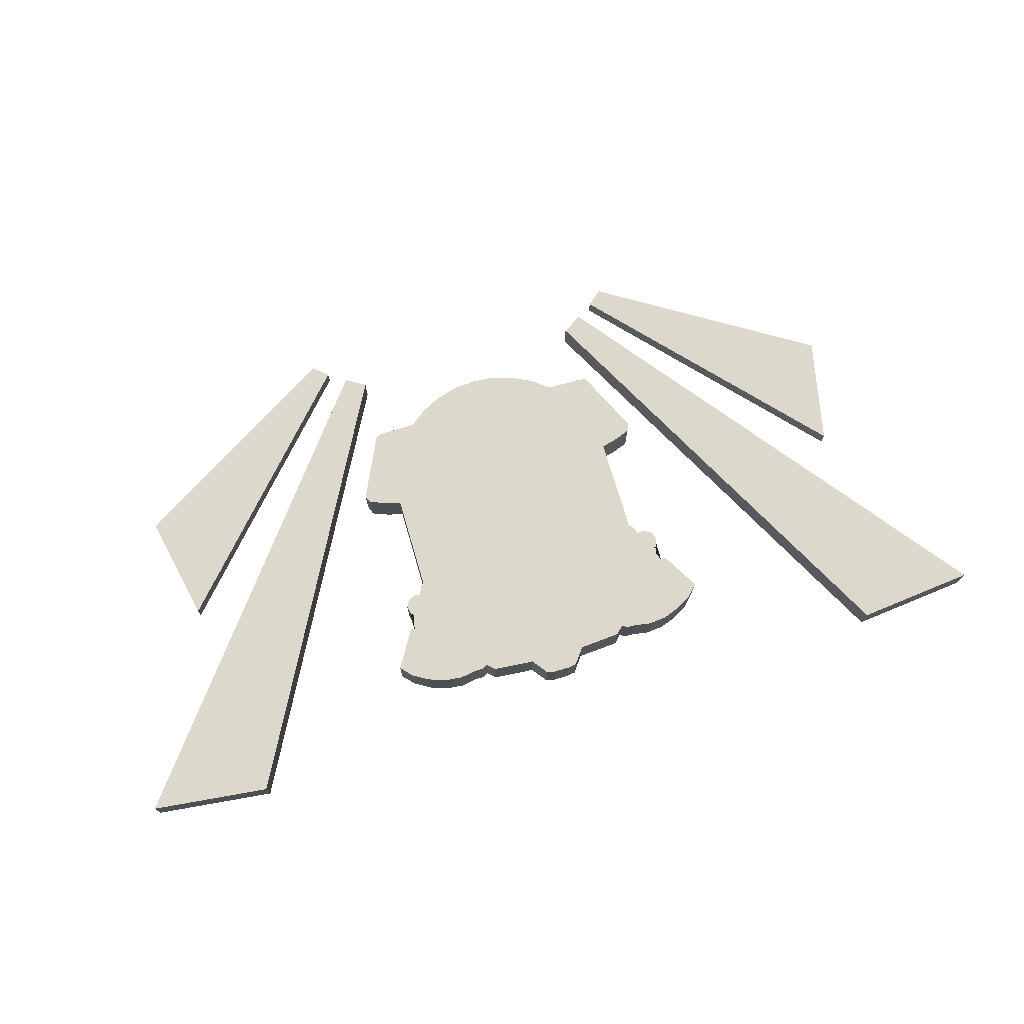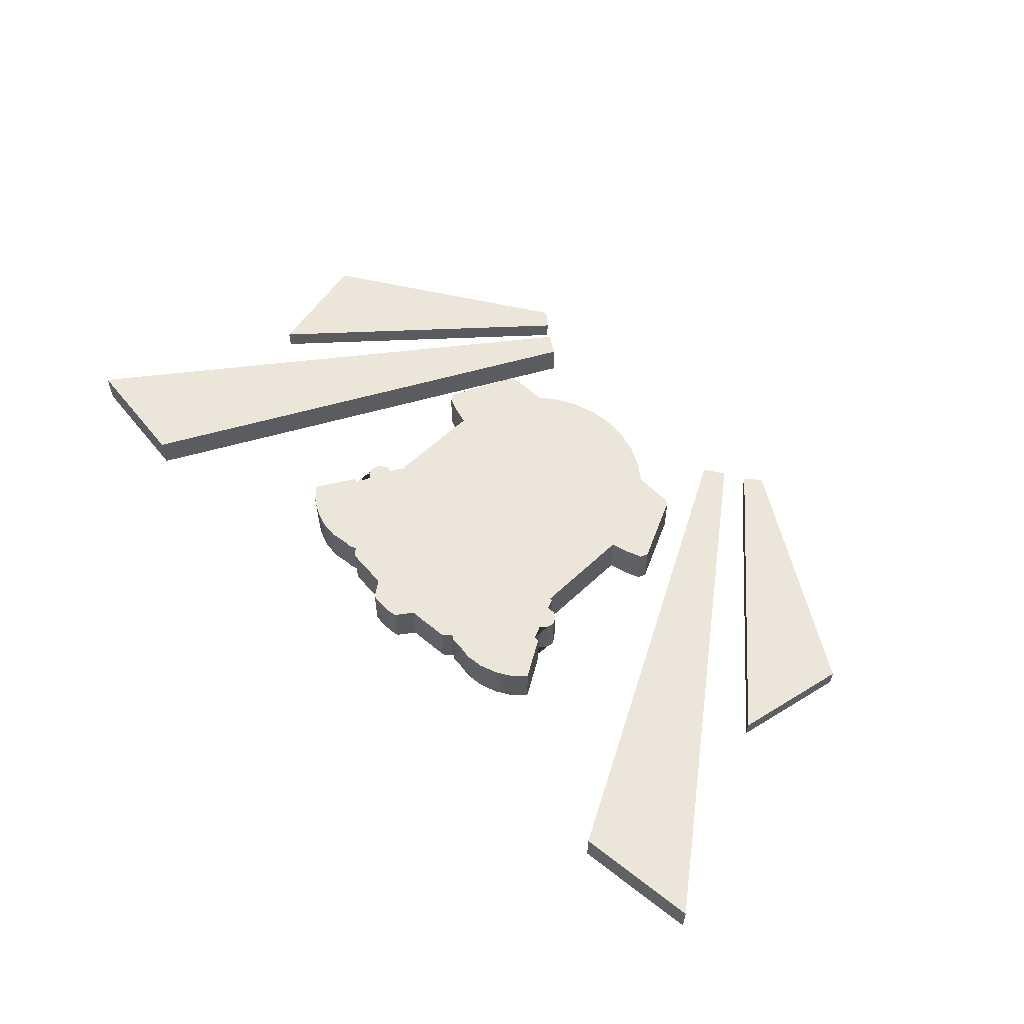
<metadata>
{"format":"obj","ext":"obj","renderer":"f3d","projection":"perspective","resolution":1024,"background":"white","views":[{"elev":72.7,"azim":163.7,"up":"+Z"},{"elev":56.7,"azim":-134.6,"up":"+Z"}]}
</metadata>
<code>
g MapPokestopEventMarker
v 0.6167 -0.6521 0.1143
v 0.7933 -0.2594 0.1143
v 0.8103 -0.2995 0.1143
v 0.6506 -0.643 0.1143
v 0.7079 -0.227 0.1143
v 0.5208 -0.6523 0.1143
v 0.625 -0.2055 0.1143
v 0.4252 -0.6551 0.1143
v 0.3236 0.09453 0.1143
v 0.3397 -0.7217 0.1143
v 0.625 0.3111 0.1143
v 0.2343 -0.7753 0.1143
v 0.1106 -0.8121 0.1143
v 0 0.1051 0.1143
v 0 -0.8201 0.1143
v 0.4341 0.8868 0.1143
v 0.4805 0.8884 0.1143
v 0.564 0.902 0.1143
v 0.4051 0.8707 0.1143
v 0.3661 0.91 0.1143
v 0.6568 0.8925 0.1143
v 0.6635 0.4281 0.1143
v 0.6609 0.3641 0.1143
v 0.6408 0.3156 0.1143
v 0.7338 0.3816 0.1143
v 0.7004 0.3617 0.1143
v 0.7514 0.4145 0.1143
v 0.7442 0.4569 0.1143
v 0.7421 0.5554 0.1143
v 0.7133 0.4842 0.1143
v 0.7476 0.8603 0.1143
v 0.8291 0.8116 0.1143
v 0.7666 0.5497 0.1143
v 0.8856 0.7519 0.1143
v 0.2097 0.9225 0.1143
v 0.1484 0.9263 0.1143
v 0.085 1.011 0.1143
v 0.04055 1.019 0.1143
v -0.04055 1.019 0.1143
v -0.085 1.011 0.1143
v -0.1484 0.9263 0.1143
v -0.2097 0.9225 0.1143
v -0.3661 0.91 0.1143
v -0.3236 0.09453 0.1143
v -0.1106 -0.8121 0.1143
v -0.2343 -0.7753 0.1143
v -0.3397 -0.7217 0.1143
v -0.4252 -0.6551 0.1143
v -0.625 -0.2055 0.1143
v -0.625 0.3111 0.1143
v -0.5208 -0.6523 0.1143
v -0.4051 0.8707 0.1143
v -0.4341 0.8868 0.1143
v -0.4805 0.8884 0.1143
v -0.564 0.902 0.1143
v -0.6568 0.8925 0.1143
v -0.6635 0.4281 0.1143
v -0.6609 0.3641 0.1143
v -0.6408 0.3156 0.1143
v -0.7338 0.3816 0.1143
v -0.7004 0.3617 0.1143
v -0.7514 0.4145 0.1143
v -0.7442 0.4569 0.1143
v -0.7421 0.5554 0.1143
v -0.7133 0.4842 0.1143
v -0.7476 0.8603 0.1143
v -0.8291 0.8116 0.1143
v -0.7666 0.5497 0.1143
v -0.8856 0.7519 0.1143
v 0.6167 -0.6521 -0.1143
v 0.6506 -0.643 -0.1143
v 0.8103 -0.2995 -0.1143
v 0.7933 -0.2594 -0.1143
v 0.7079 -0.227 -0.1143
v 0.5208 -0.6523 -0.1143
v 0.625 -0.2055 -0.1143
v 0.4252 -0.6551 -0.1143
v 0.3236 0.09453 -0.1143
v 0.3397 -0.7217 -0.1143
v 0.625 0.3111 -0.1143
v 0.2343 -0.7753 -0.1143
v 0.1106 -0.8121 -0.1143
v 0 0.1051 -0.1143
v 0 -0.8201 -0.1143
v 0.3661 0.91 -0.1143
v 0.2097 0.9225 -0.1143
v 0.1484 0.9263 -0.1143
v 0.085 1.011 -0.1143
v 0.4051 0.8707 -0.1143
v 0.4341 0.8868 -0.1143
v 0.4805 0.8884 -0.1143
v 0.564 0.902 -0.1143
v 0.04055 1.019 -0.1143
v -0.04055 1.019 -0.1143
v 0.6568 0.8925 -0.1143
v 0.6635 0.4281 -0.1143
v 0.7421 0.5554 -0.1143
v 0.7442 0.4569 -0.1143
v 0.7514 0.4145 -0.1143
v 0.7338 0.3816 -0.1143
v 0.6609 0.3641 -0.1143
v 0.7004 0.3617 -0.1143
v 0.6408 0.3156 -0.1143
v 0.7133 0.4842 -0.1143
v 0.7476 0.8603 -0.1143
v 0.8291 0.8116 -0.1143
v 0.7666 0.5497 -0.1143
v 0.8856 0.7519 -0.1143
v -0.085 1.011 -0.1143
v -0.1484 0.9263 -0.1143
v -0.2097 0.9225 -0.1143
v -0.3236 0.09453 -0.1143
v -0.1106 -0.8121 -0.1143
v -0.2343 -0.7753 -0.1143
v -0.3397 -0.7217 -0.1143
v -0.4252 -0.6551 -0.1143
v -0.625 -0.2055 -0.1143
v -0.625 0.3111 -0.1143
v -0.5208 -0.6523 -0.1143
v -0.4341 0.8868 -0.1143
v -0.4805 0.8884 -0.1143
v -0.564 0.902 -0.1143
v -0.4051 0.8707 -0.1143
v -0.3661 0.91 -0.1143
v -0.6568 0.8925 -0.1143
v -0.6635 0.4281 -0.1143
v -0.6609 0.3641 -0.1143
v -0.6408 0.3156 -0.1143
v -0.7338 0.3816 -0.1143
v -0.7004 0.3617 -0.1143
v -0.7514 0.4145 -0.1143
v -0.7442 0.4569 -0.1143
v -0.7421 0.5554 -0.1143
v -0.7133 0.4842 -0.1143
v -0.7476 0.8603 -0.1143
v -0.8291 0.8116 -0.1143
v -0.7666 0.5497 -0.1143
v -0.8856 0.7519 -0.1143
v 0.6167 -0.6521 -0.1143
v 0.6167 -0.6521 0.1143
v 0.6506 -0.643 0.1143
v 0.6506 -0.643 -0.1143
v 0.5208 -0.6523 -0.1143
v 0.5208 -0.6523 0.1143
v 0.4252 -0.6551 -0.1143
v 0.4252 -0.6551 0.1143
v 0.6506 -0.643 -0.1143
v 0.6506 -0.643 0.1143
v 0.8103 -0.2995 0.1143
v 0.8103 -0.2995 -0.1143
v 0.8103 -0.2995 -0.1143
v 0.8103 -0.2995 0.1143
v 0.7933 -0.2594 0.1143
v 0.7933 -0.2594 -0.1143
v 0.3397 -0.7217 -0.1143
v 0.3397 -0.7217 0.1143
v 0.4252 -0.6551 0.1143
v 0.4252 -0.6551 -0.1143
v 0.2343 -0.7753 -0.1143
v 0.2343 -0.7753 0.1143
v 0.1106 -0.8121 -0.1143
v 0.1106 -0.8121 0.1143
v 0 -0.8201 -0.1143
v 0 -0.8201 0.1143
v 0.625 -0.2055 -0.1143
v 0.625 -0.2055 0.1143
v 0.625 0.3111 0.1143
v 0.625 0.3111 -0.1143
v 0.7933 -0.2594 -0.1143
v 0.7933 -0.2594 0.1143
v 0.7079 -0.227 0.1143
v 0.7079 -0.227 -0.1143
v 0.625 -0.2055 0.1143
v 0.625 -0.2055 -0.1143
v 0.564 0.902 -0.1143
v 0.564 0.902 0.1143
v 0.4805 0.8884 0.1143
v 0.4805 0.8884 -0.1143
v 0.4341 0.8868 0.1143
v 0.4341 0.8868 -0.1143
v 0.4051 0.8707 0.1143
v 0.4051 0.8707 -0.1143
v 0.6568 0.8925 -0.1143
v 0.6568 0.8925 0.1143
v 0.7476 0.8603 -0.1143
v 0.7476 0.8603 0.1143
v 0.8291 0.8116 -0.1143
v 0.8291 0.8116 0.1143
v 0.8856 0.7519 -0.1143
v 0.8856 0.7519 0.1143
v 0.3661 0.91 0.1143
v 0.2097 0.9225 0.1143
v 0.2097 0.9225 -0.1143
v 0.3661 0.91 -0.1143
v 0.1484 0.9263 0.1143
v 0.1484 0.9263 -0.1143
v 0.1484 0.9263 -0.1143
v 0.1484 0.9263 0.1143
v 0.085 1.011 0.1143
v 0.085 1.011 -0.1143
v 0.6609 0.3641 -0.1143
v 0.6609 0.3641 0.1143
v 0.7004 0.3617 0.1143
v 0.7004 0.3617 -0.1143
v 0.7004 0.3617 -0.1143
v 0.7004 0.3617 0.1143
v 0.7338 0.3816 0.1143
v 0.7338 0.3816 -0.1143
v 0.4051 0.8707 -0.1143
v 0.4051 0.8707 0.1143
v 0.3661 0.91 0.1143
v 0.3661 0.91 -0.1143
v 0.6408 0.3156 -0.1143
v 0.6408 0.3156 0.1143
v 0.6609 0.3641 0.1143
v 0.6609 0.3641 -0.1143
v 0.625 0.3111 -0.1143
v 0.625 0.3111 0.1143
v 0.6408 0.3156 0.1143
v 0.6408 0.3156 -0.1143
v 0.7666 0.5497 -0.1143
v 0.7666 0.5497 0.1143
v 0.8856 0.7519 0.1143
v 0.8856 0.7519 -0.1143
v 0.7421 0.5554 -0.1143
v 0.7421 0.5554 0.1143
v 0.7666 0.5497 0.1143
v 0.7666 0.5497 -0.1143
v 0.7338 0.3816 -0.1143
v 0.7338 0.3816 0.1143
v 0.7514 0.4145 0.1143
v 0.7514 0.4145 -0.1143
v 0.7514 0.4145 -0.1143
v 0.7514 0.4145 0.1143
v 0.7442 0.4569 0.1143
v 0.7442 0.4569 -0.1143
v 0.7442 0.4569 -0.1143
v 0.7442 0.4569 0.1143
v 0.7133 0.4842 0.1143
v 0.7133 0.4842 -0.1143
v 0.7133 0.4842 -0.1143
v 0.7133 0.4842 0.1143
v 0.7421 0.5554 0.1143
v 0.7421 0.5554 -0.1143
v 0.085 1.011 -0.1143
v 0.085 1.011 0.1143
v 0.04055 1.019 0.1143
v 0.04055 1.019 -0.1143
v 0.04055 1.019 0.1143
v -0.04055 1.019 0.1143
v -0.04055 1.019 -0.1143
v 0.04055 1.019 -0.1143
v -0.6167 -0.6521 0.1143
v -0.6506 -0.643 0.1143
v -0.8103 -0.2995 0.1143
v -0.7933 -0.2594 0.1143
v -0.7079 -0.227 0.1143
v -0.6167 -0.6521 -0.1143
v -0.7933 -0.2594 -0.1143
v -0.8103 -0.2995 -0.1143
v -0.6506 -0.643 -0.1143
v -0.7079 -0.227 -0.1143
v -0.6167 -0.6521 -0.1143
v -0.6506 -0.643 -0.1143
v -0.6506 -0.643 0.1143
v -0.6167 -0.6521 0.1143
v -0.5208 -0.6523 -0.1143
v -0.5208 -0.6523 0.1143
v -0.4252 -0.6551 -0.1143
v -0.4252 -0.6551 0.1143
v -0.6506 -0.643 -0.1143
v -0.8103 -0.2995 -0.1143
v -0.8103 -0.2995 0.1143
v -0.6506 -0.643 0.1143
v -0.8103 -0.2995 -0.1143
v -0.7933 -0.2594 -0.1143
v -0.7933 -0.2594 0.1143
v -0.8103 -0.2995 0.1143
v -0.3397 -0.7217 -0.1143
v -0.4252 -0.6551 -0.1143
v -0.4252 -0.6551 0.1143
v -0.3397 -0.7217 0.1143
v -0.2343 -0.7753 -0.1143
v -0.2343 -0.7753 0.1143
v -0.1106 -0.8121 -0.1143
v -0.1106 -0.8121 0.1143
v -0.625 -0.2055 -0.1143
v -0.625 0.3111 -0.1143
v -0.625 0.3111 0.1143
v -0.625 -0.2055 0.1143
v 0 -0.8201 -0.1143
v -0.1106 -0.8121 -0.1143
v -0.1106 -0.8121 0.1143
v 0 -0.8201 0.1143
v -0.7933 -0.2594 -0.1143
v -0.7079 -0.227 -0.1143
v -0.7079 -0.227 0.1143
v -0.7933 -0.2594 0.1143
v -0.625 -0.2055 0.1143
v -0.625 -0.2055 -0.1143
v -0.564 0.902 -0.1143
v -0.4805 0.8884 -0.1143
v -0.4805 0.8884 0.1143
v -0.564 0.902 0.1143
v -0.4341 0.8868 0.1143
v -0.4341 0.8868 -0.1143
v -0.4051 0.8707 0.1143
v -0.4051 0.8707 -0.1143
v -0.6568 0.8925 -0.1143
v -0.6568 0.8925 0.1143
v -0.7476 0.8603 -0.1143
v -0.7476 0.8603 0.1143
v -0.8291 0.8116 -0.1143
v -0.8291 0.8116 0.1143
v -0.8856 0.7519 -0.1143
v -0.8856 0.7519 0.1143
v -0.2097 0.9225 -0.1143
v -0.1484 0.9263 -0.1143
v -0.1484 0.9263 0.1143
v -0.2097 0.9225 0.1143
v -0.3661 0.91 0.1143
v -0.3661 0.91 -0.1143
v -0.1484 0.9263 -0.1143
v -0.085 1.011 -0.1143
v -0.085 1.011 0.1143
v -0.1484 0.9263 0.1143
v -0.6609 0.3641 -0.1143
v -0.7004 0.3617 -0.1143
v -0.7004 0.3617 0.1143
v -0.6609 0.3641 0.1143
v -0.7004 0.3617 -0.1143
v -0.7338 0.3816 -0.1143
v -0.7338 0.3816 0.1143
v -0.7004 0.3617 0.1143
v -0.4051 0.8707 -0.1143
v -0.3661 0.91 -0.1143
v -0.3661 0.91 0.1143
v -0.4051 0.8707 0.1143
v -0.6408 0.3156 -0.1143
v -0.6609 0.3641 -0.1143
v -0.6609 0.3641 0.1143
v -0.6408 0.3156 0.1143
v -0.625 0.3111 -0.1143
v -0.6408 0.3156 -0.1143
v -0.6408 0.3156 0.1143
v -0.625 0.3111 0.1143
v -0.7666 0.5497 -0.1143
v -0.8856 0.7519 -0.1143
v -0.8856 0.7519 0.1143
v -0.7666 0.5497 0.1143
v -0.7421 0.5554 -0.1143
v -0.7666 0.5497 -0.1143
v -0.7666 0.5497 0.1143
v -0.7421 0.5554 0.1143
v -0.7338 0.3816 -0.1143
v -0.7514 0.4145 -0.1143
v -0.7514 0.4145 0.1143
v -0.7338 0.3816 0.1143
v -0.7514 0.4145 -0.1143
v -0.7442 0.4569 -0.1143
v -0.7442 0.4569 0.1143
v -0.7514 0.4145 0.1143
v -0.7442 0.4569 -0.1143
v -0.7133 0.4842 -0.1143
v -0.7133 0.4842 0.1143
v -0.7442 0.4569 0.1143
v -0.7133 0.4842 -0.1143
v -0.7421 0.5554 -0.1143
v -0.7421 0.5554 0.1143
v -0.7133 0.4842 0.1143
v -0.085 1.011 -0.1143
v -0.04055 1.019 -0.1143
v -0.04055 1.019 0.1143
v -0.085 1.011 0.1143
v 0.6298 -0.9932 0.08428
v 1.788 1.202 0.08428
v 2.414 1.134 0.08428
v 0.734 -1.057 0.08428
v 1.788 1.202 0.08428
v 1.788 1.202 -0.08428
v 2.414 1.134 -0.08428
v 2.414 1.134 0.08428
v 1.788 1.202 -0.08428
v 0.6298 -0.9932 -0.08428
v 0.734 -1.057 -0.08428
v 2.414 1.134 -0.08428
v 0.6298 -0.9932 -0.08428
v 0.6298 -0.9932 0.08428
v 0.734 -1.057 0.08428
v 0.734 -1.057 -0.08428
v 0.734 -1.057 0.08428
v 2.414 1.134 0.08428
v 2.414 1.134 -0.08428
v 0.734 -1.057 -0.08428
v 0.6298 -0.9932 -0.08428
v 1.788 1.202 -0.08428
v 1.788 1.202 0.08428
v 0.6298 -0.9932 0.08428
v 0.8284 -1.134 0.0476
v 1.925 0.08222 0.0476
v 2.046 -0.4932 0.0476
v 0.9068 -1.202 0.0476
v 1.925 0.08222 0.0476
v 1.925 0.08222 -0.0476
v 2.046 -0.4932 -0.0476
v 2.046 -0.4932 0.0476
v 1.925 0.08222 -0.0476
v 0.8284 -1.134 -0.0476
v 0.9068 -1.202 -0.0476
v 2.046 -0.4932 -0.0476
v 0.8284 -1.134 -0.0476
v 0.8284 -1.134 0.0476
v 0.9068 -1.202 0.0476
v 0.9068 -1.202 -0.0476
v 0.9068 -1.202 0.0476
v 2.046 -0.4932 0.0476
v 2.046 -0.4932 -0.0476
v 0.9068 -1.202 -0.0476
v 0.8284 -1.134 -0.0476
v 1.925 0.08222 -0.0476
v 1.925 0.08222 0.0476
v 0.8284 -1.134 0.0476
v -0.6298 -0.9932 0.08428
v -0.734 -1.057 0.08428
v -2.414 1.134 0.08428
v -1.788 1.202 0.08428
v -1.788 1.202 0.08428
v -2.414 1.134 0.08428
v -2.414 1.134 -0.08428
v -1.788 1.202 -0.08428
v -1.788 1.202 -0.08428
v -2.414 1.134 -0.08428
v -0.734 -1.057 -0.08428
v -0.6298 -0.9932 -0.08428
v -0.6298 -0.9932 -0.08428
v -0.734 -1.057 -0.08428
v -0.734 -1.057 0.08428
v -0.6298 -0.9932 0.08428
v -0.734 -1.057 0.08428
v -0.734 -1.057 -0.08428
v -2.414 1.134 -0.08428
v -2.414 1.134 0.08428
v -0.6298 -0.9932 -0.08428
v -0.6298 -0.9932 0.08428
v -1.788 1.202 0.08428
v -1.788 1.202 -0.08428
v -0.8284 -1.134 0.0476
v -0.9068 -1.202 0.0476
v -2.046 -0.4932 0.0476
v -1.925 0.08222 0.0476
v -1.925 0.08222 0.0476
v -2.046 -0.4932 0.0476
v -2.046 -0.4932 -0.0476
v -1.925 0.08222 -0.0476
v -1.925 0.08222 -0.0476
v -2.046 -0.4932 -0.0476
v -0.9068 -1.202 -0.0476
v -0.8284 -1.134 -0.0476
v -0.8284 -1.134 -0.0476
v -0.9068 -1.202 -0.0476
v -0.9068 -1.202 0.0476
v -0.8284 -1.134 0.0476
v -0.9068 -1.202 0.0476
v -0.9068 -1.202 -0.0476
v -2.046 -0.4932 -0.0476
v -2.046 -0.4932 0.0476
v -0.8284 -1.134 -0.0476
v -0.8284 -1.134 0.0476
v -1.925 0.08222 0.0476
v -1.925 0.08222 -0.0476
g MapPokestopEventMarker_0
f 3 2 1
f 4 3 1
f 1 2 5
f 1 5 6
f 5 7 6
f 6 7 8
f 8 7 9
f 10 8 9
f 7 11 9
f 10 9 12
f 12 9 13
f 9 14 13
f 15 13 14
f 9 11 16
f 11 17 16
f 11 18 17
f 19 9 16
f 20 9 19
f 14 9 20
f 21 18 11
f 22 21 11
f 23 22 11
f 23 11 24
f 23 25 22
f 26 25 23
f 25 27 22
f 27 28 22
f 22 28 29
f 22 29 21
f 28 30 29
f 29 31 21
f 29 32 31
f 29 33 32
f 33 34 32
f 35 14 20
f 35 36 14
f 14 36 37
f 37 38 14
f 39 14 38
f 39 40 14
f 41 14 40
f 41 42 14
f 14 42 43
f 44 14 43
f 14 44 45
f 44 46 45
f 44 47 46
f 48 47 44
f 49 48 44
f 50 49 44
f 49 51 48
f 44 43 52
f 50 44 53
f 44 52 53
f 54 50 53
f 55 50 54
f 55 56 50
f 56 57 50
f 57 58 50
f 50 58 59
f 60 58 57
f 60 61 58
f 62 60 57
f 63 62 57
f 63 57 64
f 64 57 56
f 65 63 64
f 66 64 56
f 67 64 66
f 68 64 67
f 69 68 67
f 72 71 70
f 73 72 70
f 73 70 74
f 74 70 75
f 76 74 75
f 76 75 77
f 76 77 78
f 77 79 78
f 80 76 78
f 78 79 81
f 78 81 82
f 83 78 82
f 82 84 83
f 78 83 85
f 83 86 85
f 87 86 83
f 87 83 88
f 78 85 89
f 80 78 90
f 78 89 90
f 91 80 90
f 92 80 91
f 93 88 83
f 83 94 93
f 92 95 80
f 95 96 80
f 97 96 95
f 98 96 97
f 98 99 96
f 99 100 96
f 100 101 96
f 96 101 80
f 100 102 101
f 80 101 103
f 104 98 97
f 105 97 95
f 106 97 105
f 107 97 106
f 108 107 106
f 109 94 83
f 83 110 109
f 111 110 83
f 83 112 111
f 112 83 113
f 114 112 113
f 115 112 114
f 115 116 112
f 116 117 112
f 117 118 112
f 84 113 83
f 119 117 116
f 112 118 120
f 118 121 120
f 118 122 121
f 123 112 120
f 124 112 123
f 112 124 111
f 125 122 118
f 126 125 118
f 127 126 118
f 127 118 128
f 127 129 126
f 130 129 127
f 129 131 126
f 131 132 126
f 126 132 133
f 126 133 125
f 132 134 133
f 133 135 125
f 133 136 135
f 133 137 136
f 137 138 136
f 141 140 139
f 142 141 139
f 139 140 143
f 140 144 143
f 143 144 145
f 144 146 145
f 149 148 147
f 150 149 147
f 153 152 151
f 154 153 151
f 157 156 155
f 158 157 155
f 155 156 159
f 156 160 159
f 159 160 161
f 160 162 161
f 161 162 163
f 162 164 163
f 167 166 165
f 168 167 165
f 171 170 169
f 172 171 169
f 173 171 172
f 174 173 172
f 177 176 175
f 178 177 175
f 179 177 178
f 180 179 178
f 181 179 180
f 182 181 180
f 175 176 183
f 176 184 183
f 183 184 185
f 184 186 185
f 185 186 187
f 186 188 187
f 187 188 189
f 188 190 189
f 193 192 191
f 194 193 191
f 195 192 193
f 196 195 193
f 199 198 197
f 200 199 197
f 203 202 201
f 204 203 201
f 207 206 205
f 208 207 205
f 211 210 209
f 212 211 209
f 215 214 213
f 216 215 213
f 219 218 217
f 220 219 217
f 223 222 221
f 224 223 221
f 227 226 225
f 228 227 225
f 231 230 229
f 232 231 229
f 235 234 233
f 236 235 233
f 239 238 237
f 240 239 237
f 243 242 241
f 244 243 241
f 247 246 245
f 248 247 245
f 251 250 249
f 252 251 249
f 255 254 253
f 256 255 253
f 256 253 257
f 257 253 51
f 49 257 51
f 45 15 14
f 260 259 258
f 261 260 258
f 258 259 262
f 258 262 119
f 262 117 119
f 265 264 263
f 266 265 263
f 266 263 267
f 268 266 267
f 268 267 269
f 270 268 269
f 273 272 271
f 274 273 271
f 277 276 275
f 278 277 275
f 281 280 279
f 282 281 279
f 282 279 283
f 284 282 283
f 284 283 285
f 286 284 285
f 289 288 287
f 290 289 287
f 293 292 291
f 294 293 291
f 297 296 295
f 298 297 295
f 297 299 296
f 299 300 296
f 303 302 301
f 304 303 301
f 303 305 302
f 305 306 302
f 305 307 306
f 307 308 306
f 304 301 309
f 310 304 309
f 310 309 311
f 312 310 311
f 312 311 313
f 314 312 313
f 314 313 315
f 316 314 315
f 319 318 317
f 320 319 317
f 320 317 321
f 317 322 321
f 325 324 323
f 326 325 323
f 329 328 327
f 330 329 327
f 333 332 331
f 334 333 331
f 337 336 335
f 338 337 335
f 341 340 339
f 342 341 339
f 345 344 343
f 346 345 343
f 349 348 347
f 350 349 347
f 353 352 351
f 354 353 351
f 357 356 355
f 358 357 355
f 361 360 359
f 362 361 359
f 365 364 363
f 366 365 363
f 369 368 367
f 370 369 367
f 373 372 371
f 374 373 371
f 377 376 375
f 378 377 375
f 381 380 379
f 382 381 379
f 385 384 383
f 386 385 383
f 389 388 387
f 390 389 387
f 393 392 391
f 394 393 391
f 397 396 395
f 398 397 395
f 401 400 399
f 402 401 399
f 405 404 403
f 406 405 403
f 409 408 407
f 410 409 407
f 413 412 411
f 414 413 411
f 417 416 415
f 418 417 415
f 421 420 419
f 422 421 419
f 425 424 423
f 426 425 423
f 429 428 427
f 430 429 427
f 433 432 431
f 434 433 431
f 437 436 435
f 438 437 435
f 441 440 439
f 442 441 439
f 445 444 443
f 446 445 443
f 449 448 447
f 450 449 447
f 453 452 451
f 454 453 451
f 457 456 455
f 458 457 455
f 461 460 459
f 462 461 459
f 465 464 463
f 466 465 463
f 469 468 467
f 470 469 467

</code>
